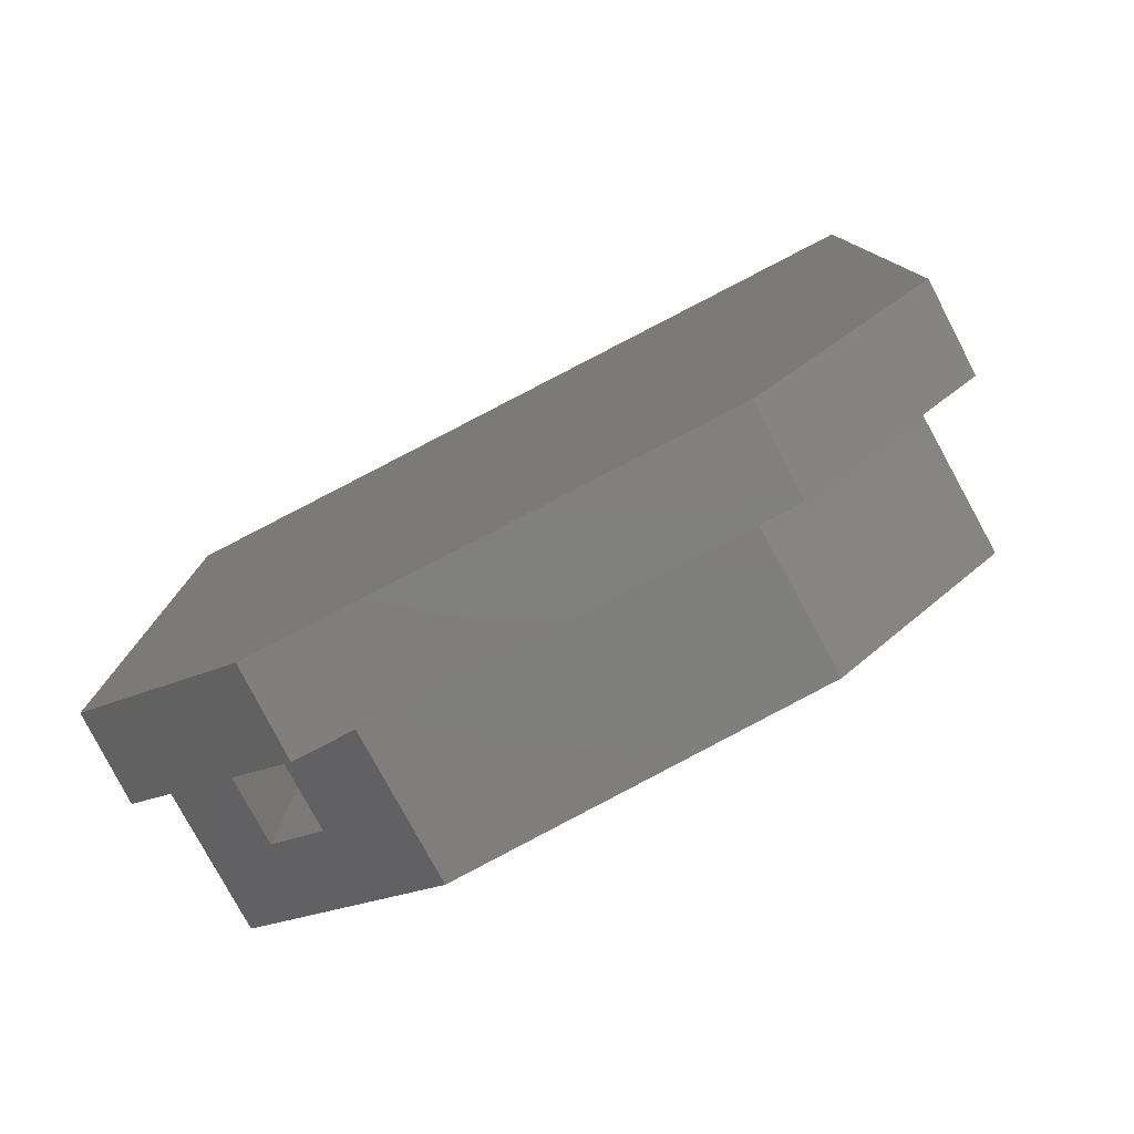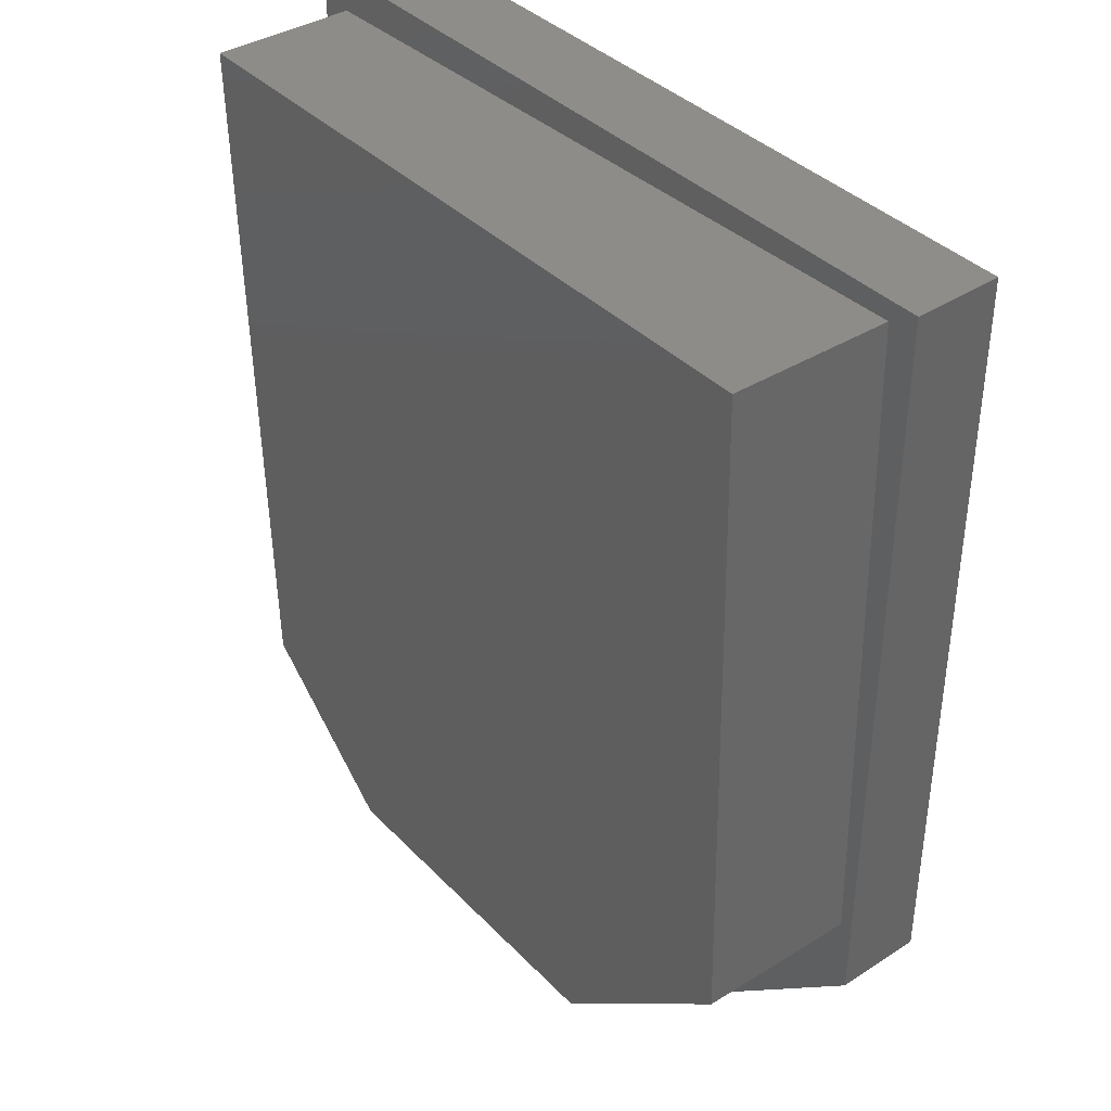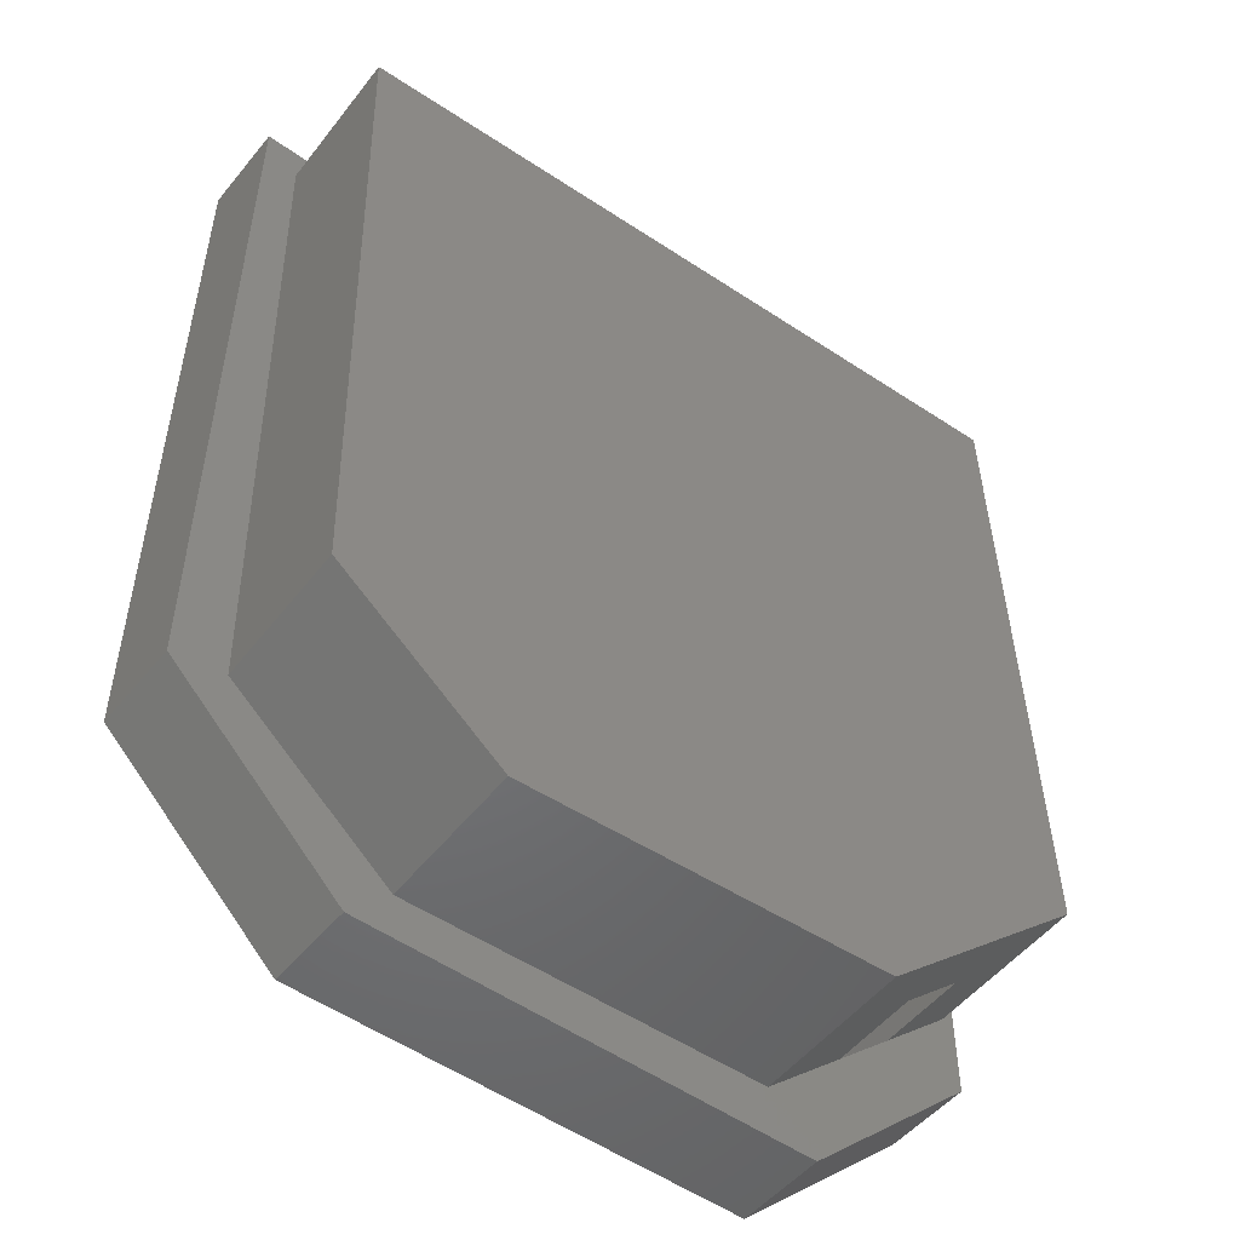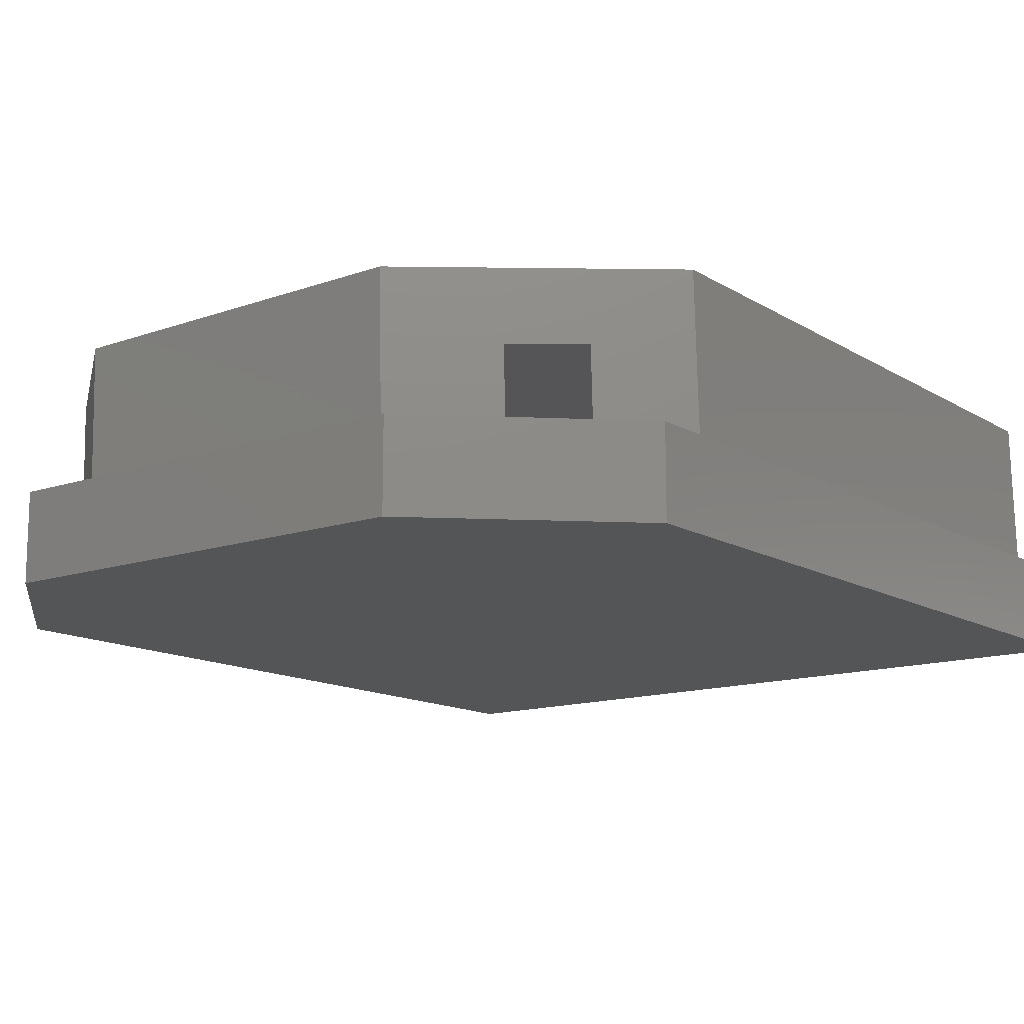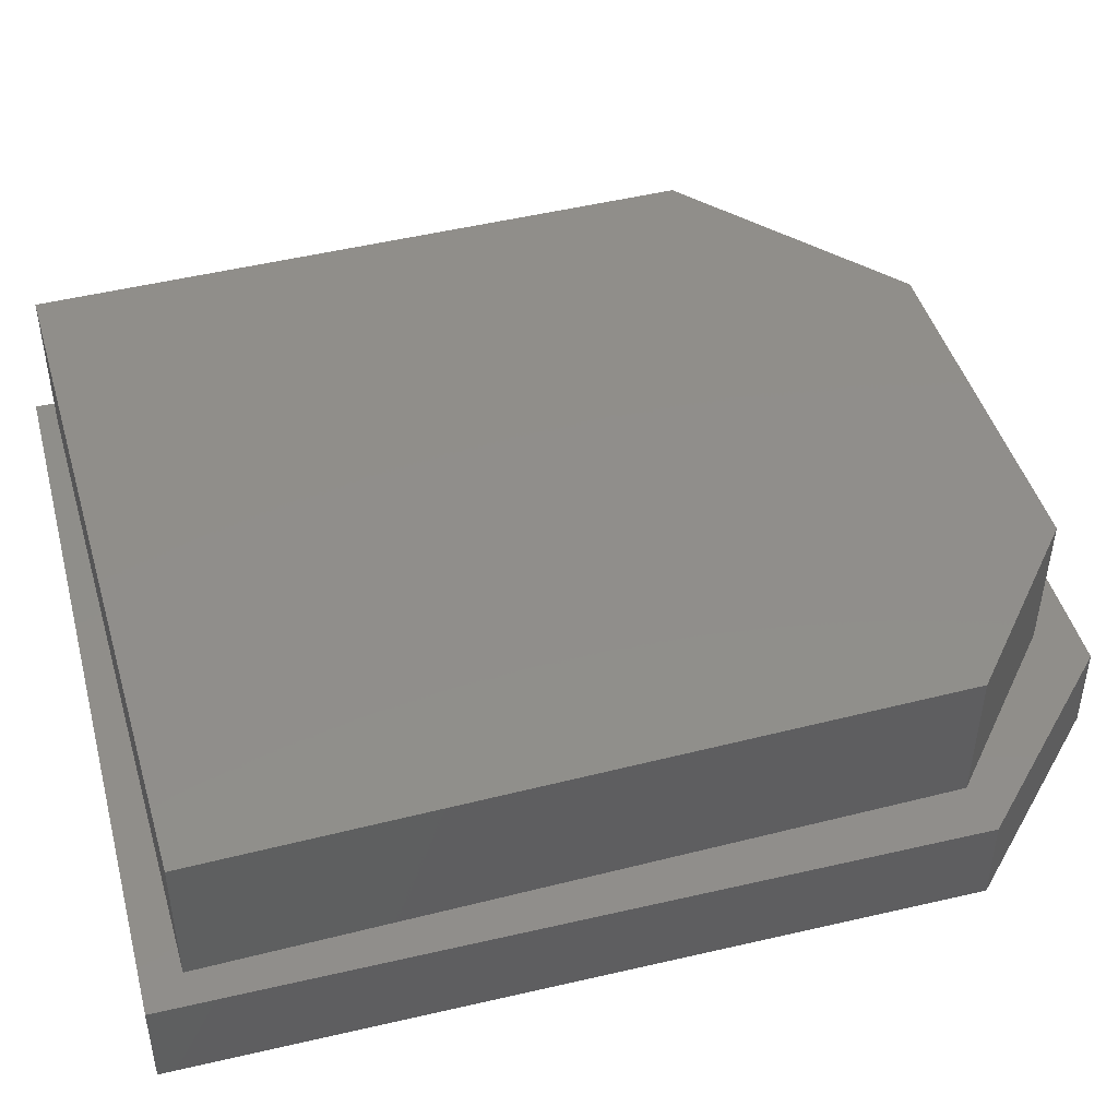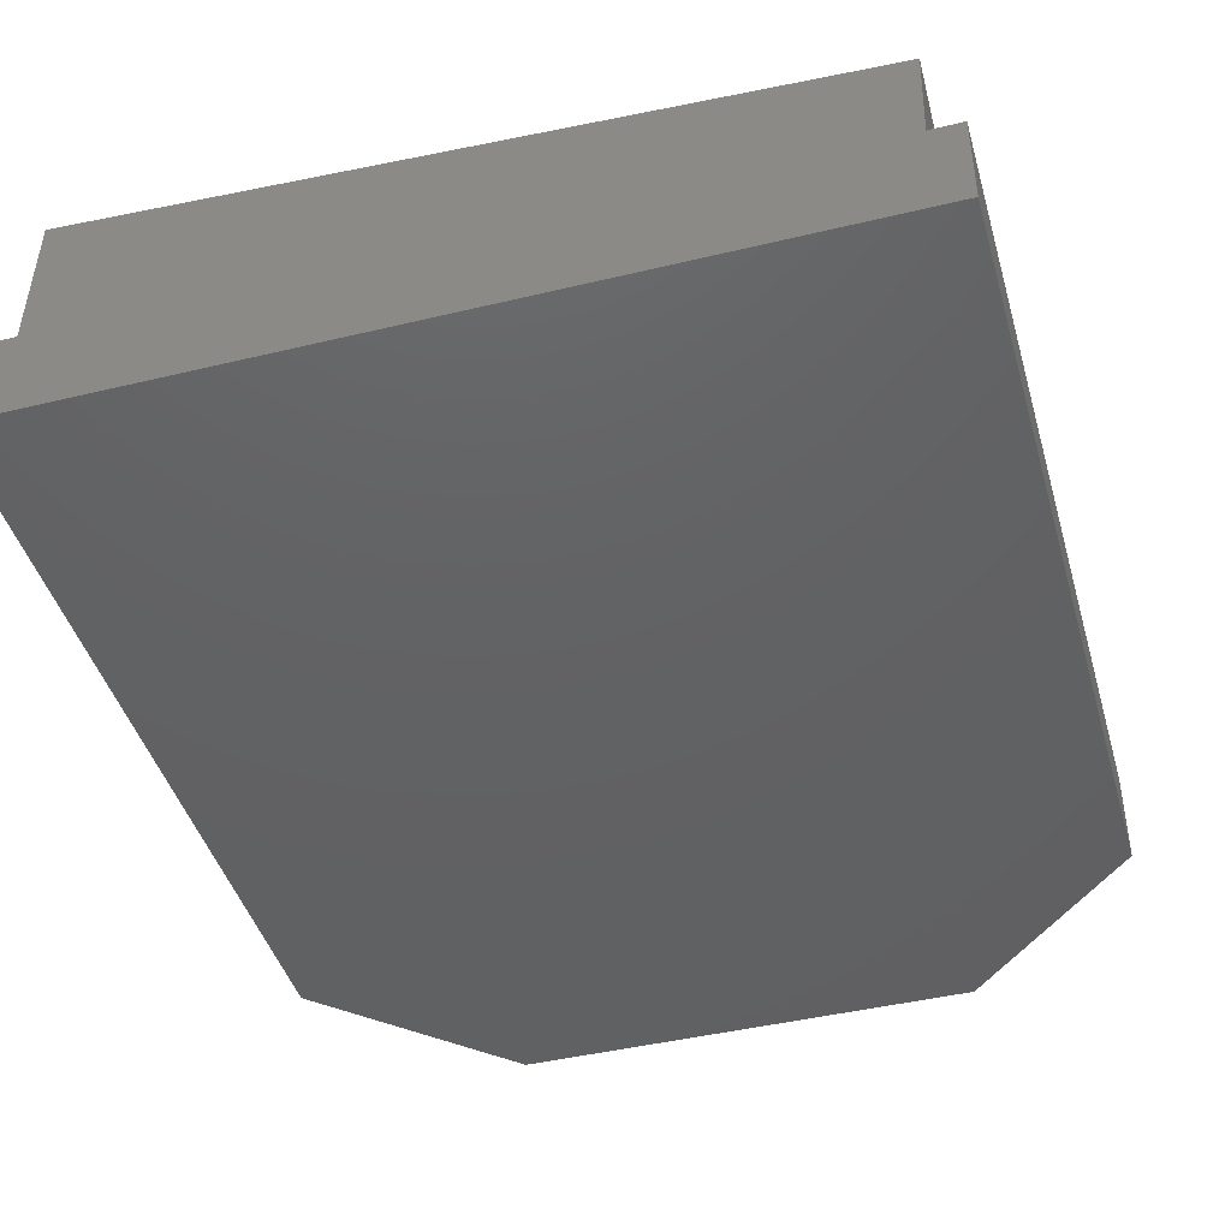
<metadata>
{"format":"stl","ext":"stl","renderer":"f3d","projection":"perspective","resolution":1024,"background":"white","views":[{"elev":-79.8,"azim":-152.7,"up":"+Y"},{"elev":38.9,"azim":50.9,"up":"+Y"},{"elev":-50.8,"azim":-38.0,"up":"+Y"},{"elev":-13.5,"azim":37.7,"up":"+Z"},{"elev":45.1,"azim":-105.0,"up":"+Z"},{"elev":-43.8,"azim":-164.2,"up":"+Z"}]}
</metadata>
<code>
# stl→obj: 38 verts, 72 faces
v -0.04154 -0.6285 0.03125
v -0.04 -0.6285 -0.03125
v -0.09156 -0.6741 0.03125
v -0.09003 -0.6741 -0.03125
v 0.01617 -0.5728 0.1722
v 0.01963 -0.5728 0.03125
v -0.04343 -0.6285 0.1083
v -0.1655 -0.7383 0.1678
v -0.09342 -0.6741 0.107
v -0.1621 -0.7383 0.03125
v 0.03125 -0.6384 0.03125
v 0.03125 0.0324 0.03125
v -0.1207 -0.7828 0.03125
v -0.6641 -0.6384 0.03125
v -0.5121 -0.7828 0.03125
v -0.4772 -0.7461 0.03125
v -0.6182 -0.6299 0.03125
v -0.6336 -0.0003208 0.03125
v -0.6641 0.0324 0.03125
v 0.00519 0.01536 0.03125
v -0.05424 -0.04866 -0.03125
v -0.05766 -0.04866 0.1079
v -0.4571 -0.683 0.0981
v -0.5579 -0.5998 0.09562
v -0.5712 -0.06127 0.0953
v -0.4539 -0.683 -0.03125
v -0.4804 -0.7461 0.16
v -0.6212 -0.6299 0.1566
v 0.001737 0.01536 0.1719
v -0.6367 -0.0003208 0.1562
v 0.03125 -0.6384 -0.04688
v 0.03125 0.0324 -0.04688
v -0.1207 -0.7828 -0.04688
v -0.5121 -0.7828 -0.04688
v -0.6641 -0.6384 -0.04688
v -0.6641 0.0324 -0.04688
v -0.5681 -0.06127 -0.03125
v -0.5548 -0.5998 -0.03125
f 1 2 3
f 3 2 4
f 5 1 6
f 1 5 7
f 7 5 8
f 7 8 9
f 9 8 10
f 9 10 3
f 11 12 6
f 11 6 1
f 11 1 3
f 11 3 13
f 14 15 16
f 14 16 17
f 14 17 18
f 14 18 19
f 16 15 10
f 10 15 13
f 10 13 3
f 19 18 12
f 12 18 20
f 12 20 6
f 21 2 22
f 22 2 1
f 22 1 7
f 9 23 7
f 7 23 24
f 7 24 22
f 22 24 25
f 23 9 26
f 26 9 3
f 26 3 4
f 8 5 27
f 27 5 28
f 5 29 28
f 28 29 30
f 30 29 18
f 18 29 20
f 29 5 20
f 20 5 6
f 8 27 10
f 10 27 16
f 27 28 16
f 16 28 17
f 28 30 17
f 17 30 18
f 31 32 11
f 11 32 12
f 33 31 13
f 13 31 11
f 34 33 15
f 15 33 13
f 35 34 14
f 14 34 15
f 36 35 19
f 19 35 14
f 32 36 12
f 12 36 19
f 32 31 36
f 36 31 35
f 31 33 35
f 35 33 34
f 21 37 2
f 2 37 38
f 2 38 4
f 4 38 26
f 23 26 24
f 24 26 38
f 24 38 25
f 25 38 37
f 25 37 22
f 22 37 21

</code>
